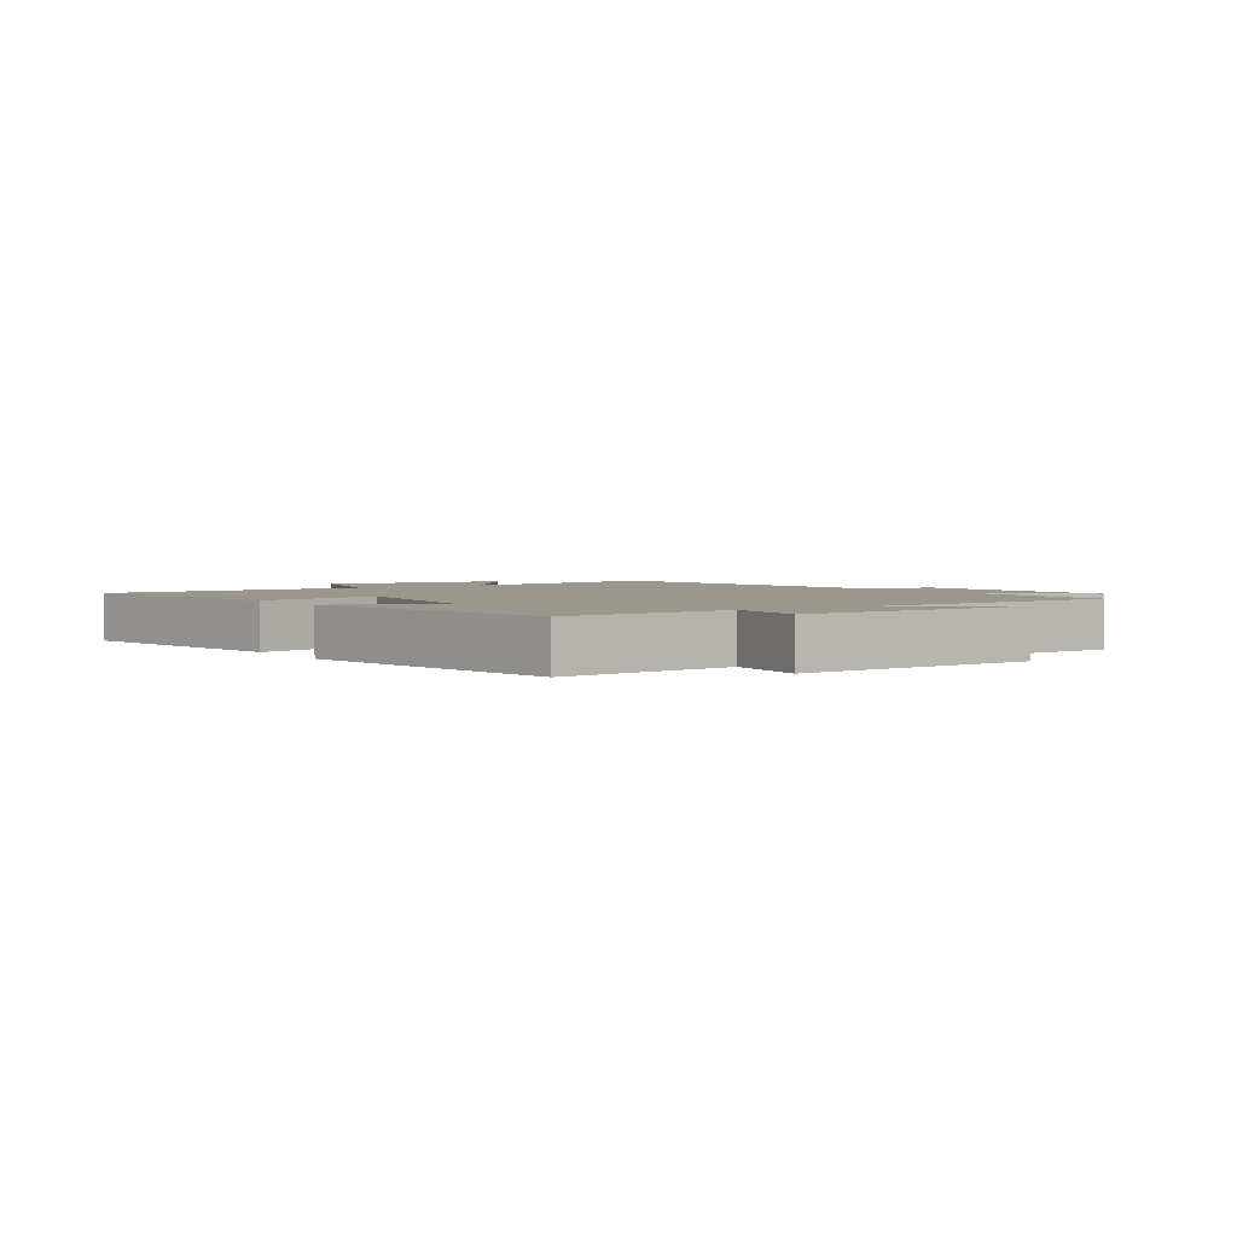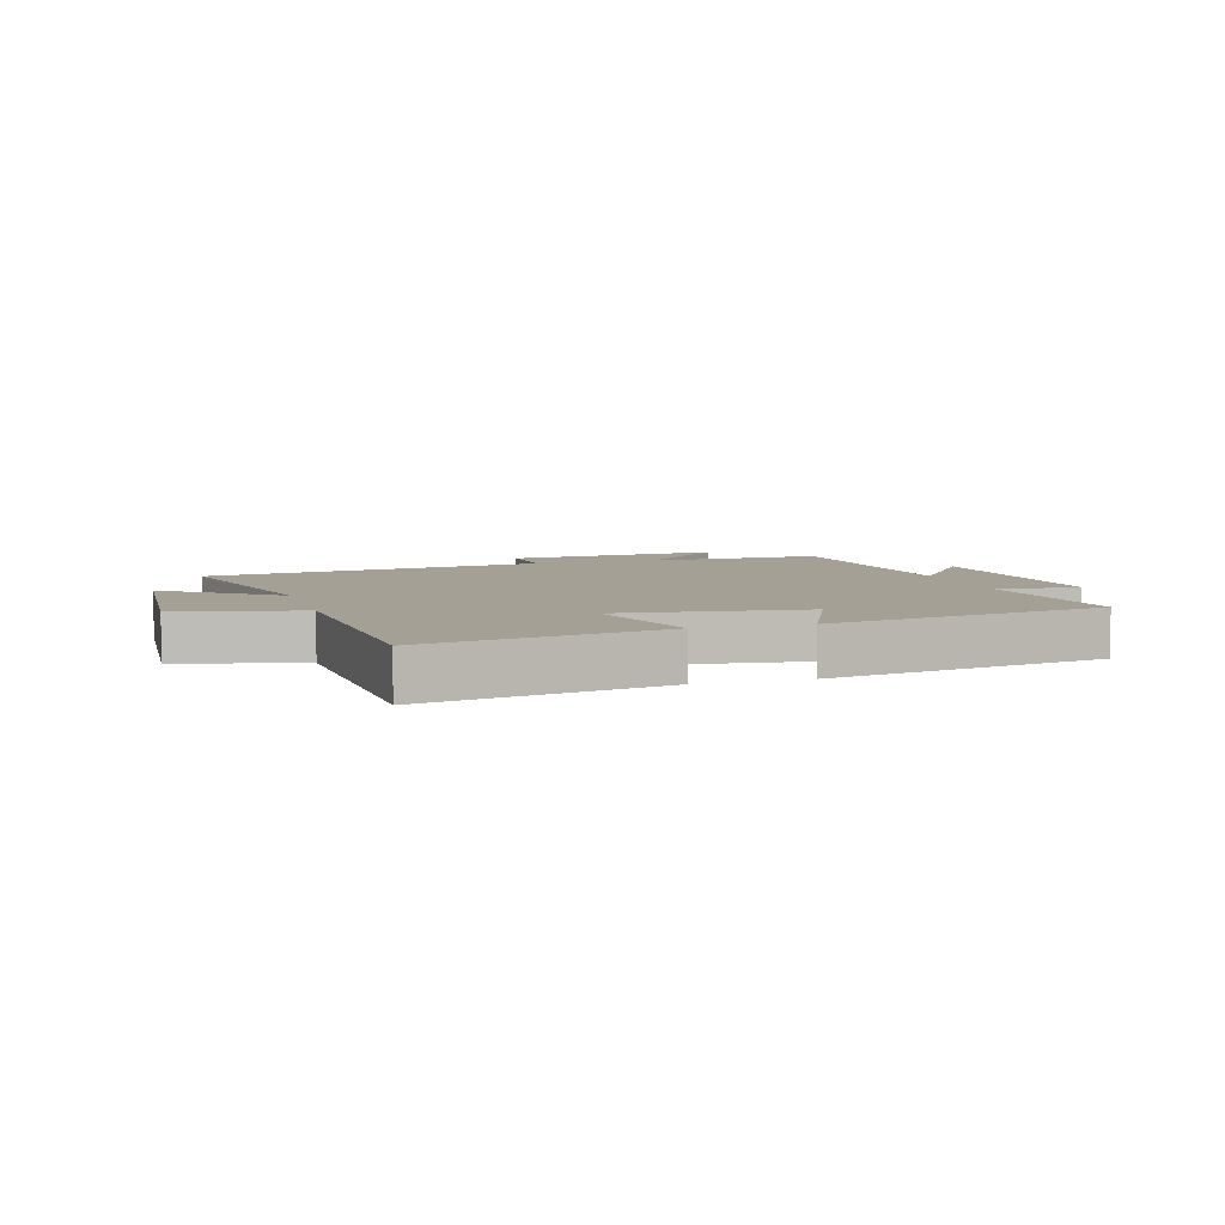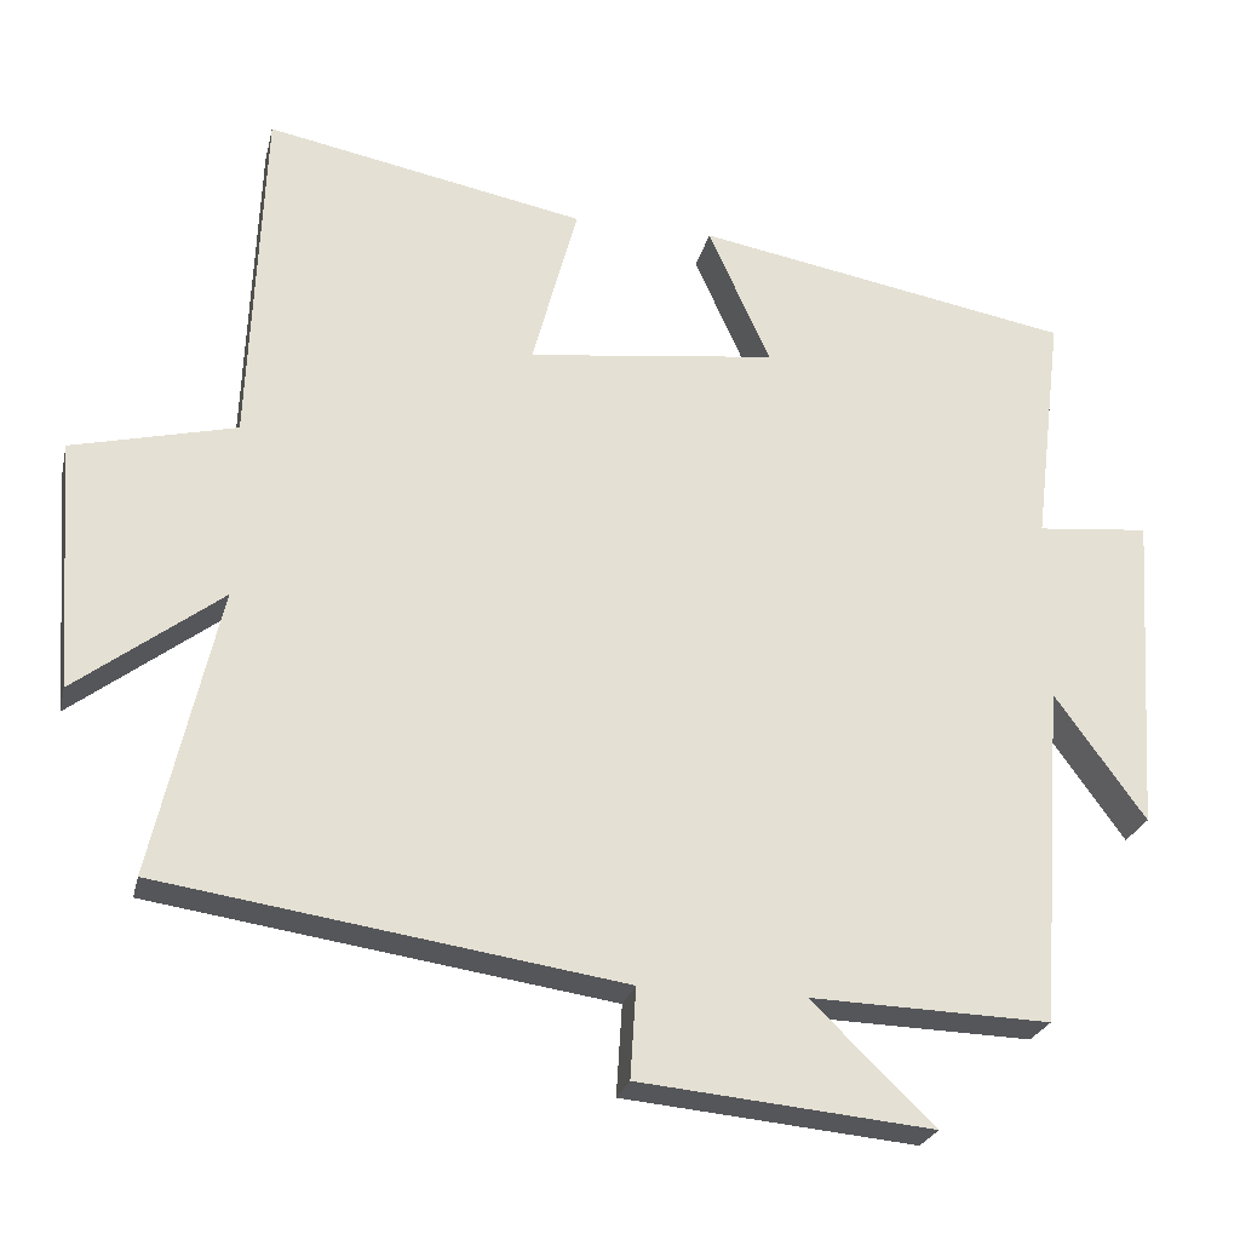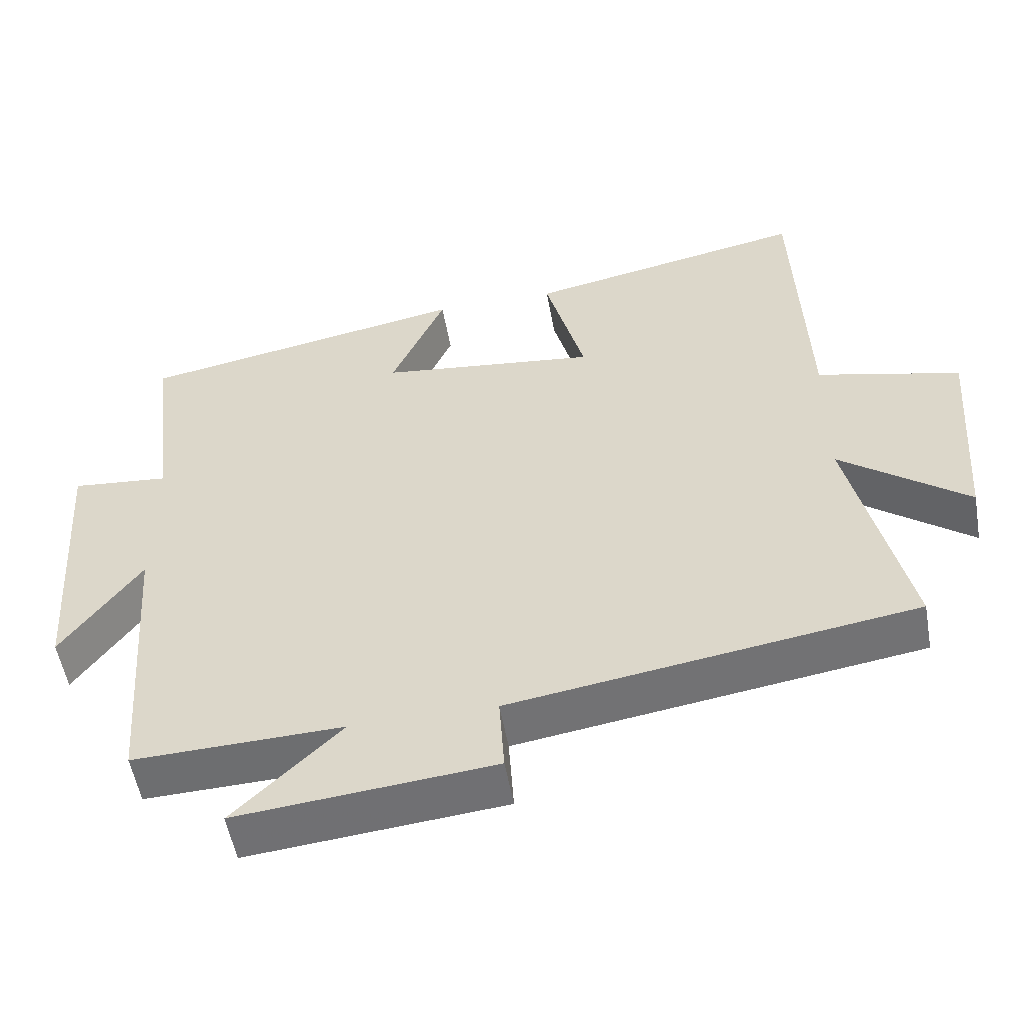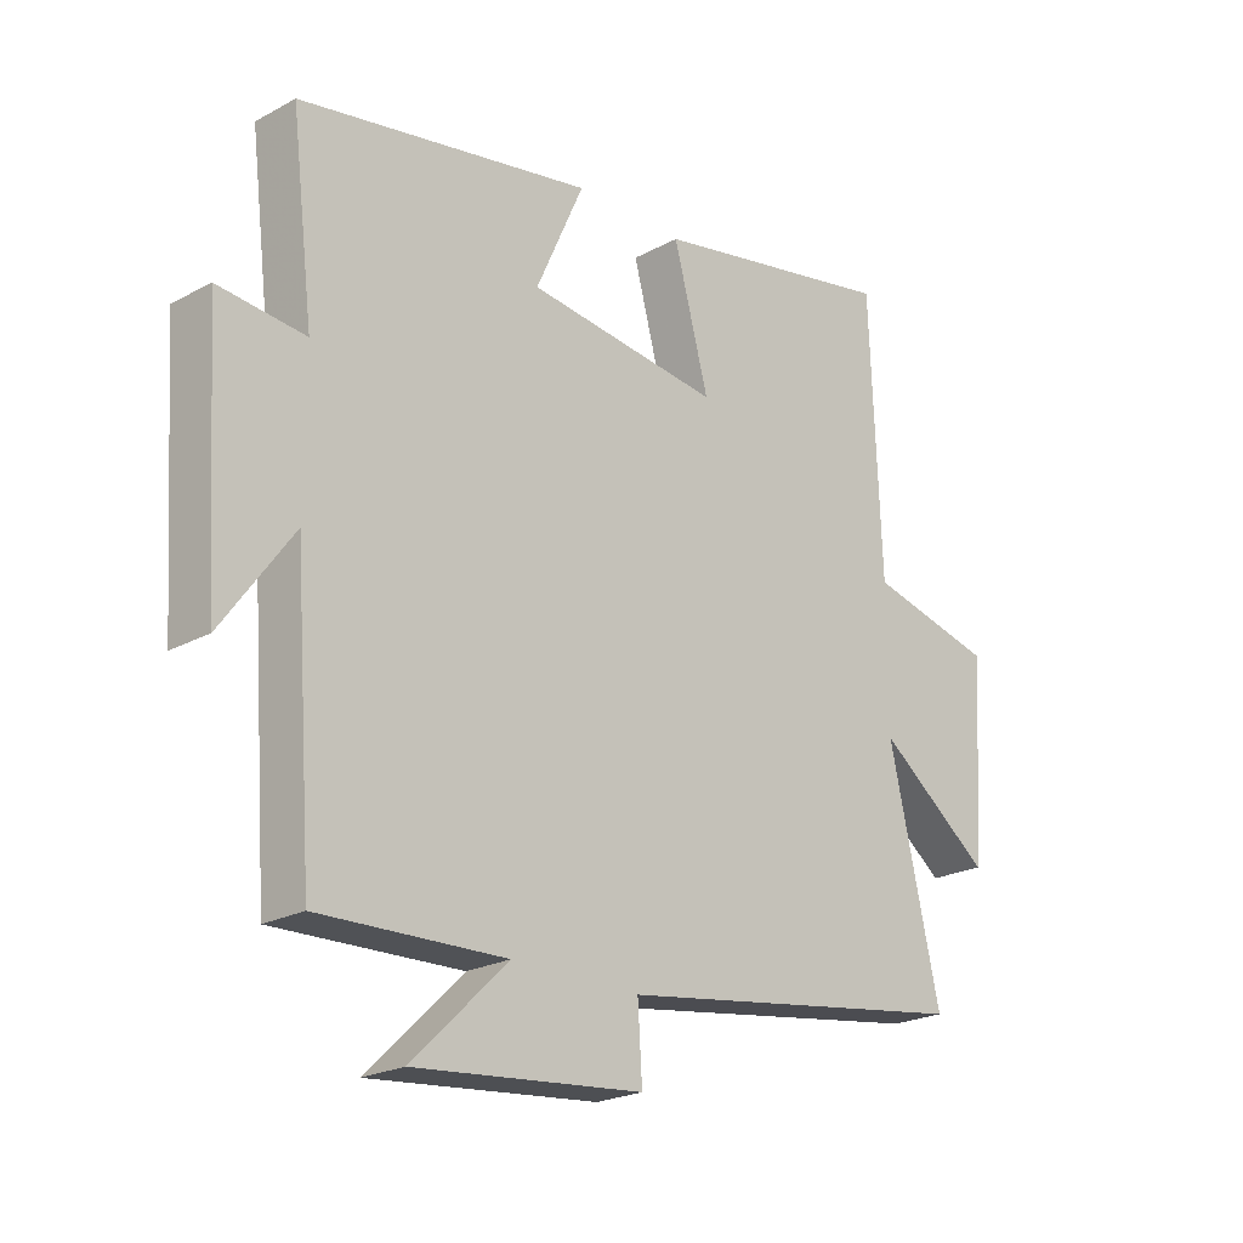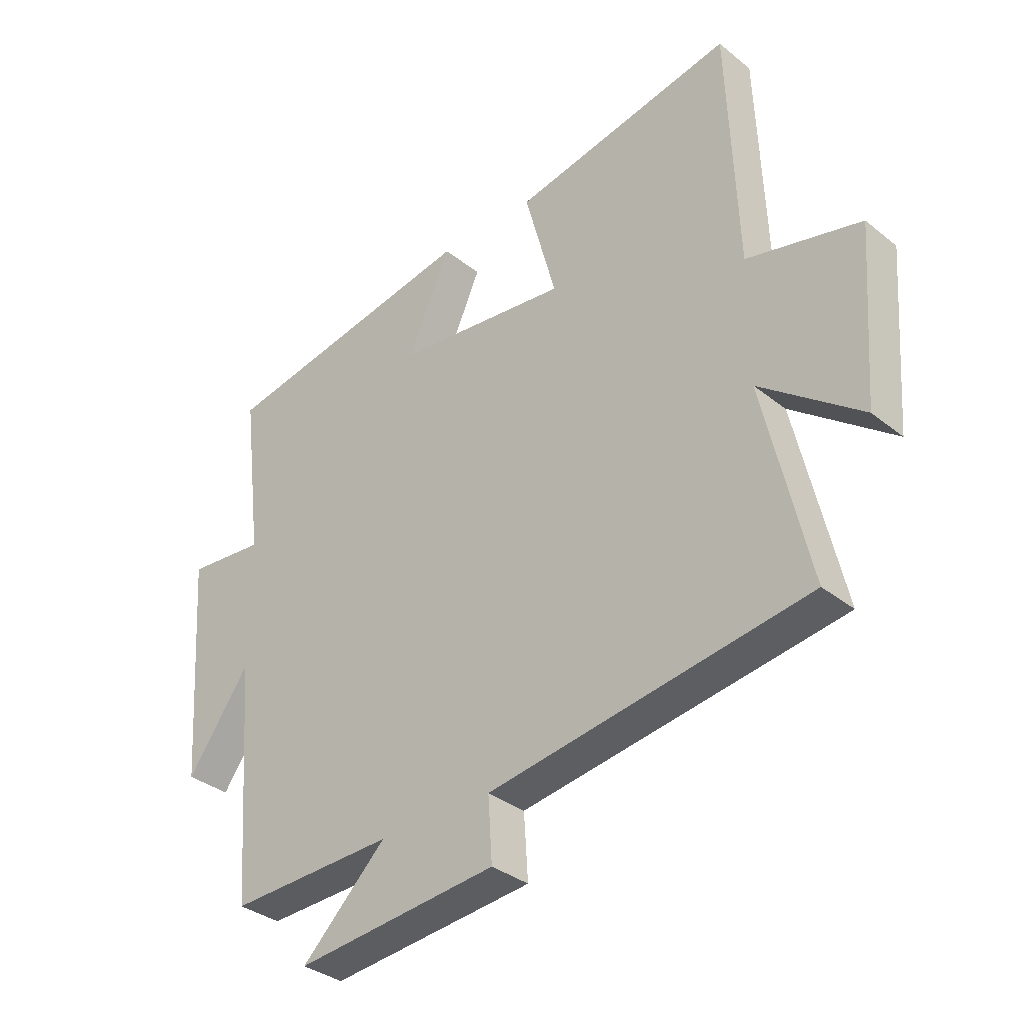
<metadata>
{"format":"obj","ext":"obj","renderer":"f3d","projection":"perspective","resolution":1024,"background":"white","views":[{"elev":2.6,"azim":57.6,"up":"+Y"},{"elev":5.9,"azim":-16.8,"up":"+Y"},{"elev":-24.9,"azim":-12.9,"up":"+Z"},{"elev":-53.7,"azim":-170.0,"up":"+Z"},{"elev":-22.3,"azim":133.3,"up":"+Z"},{"elev":-34.2,"azim":-137.1,"up":"+Z"}]}
</metadata>
<code>
v -0.483 0.07 0.576
v -0.095 0.07 0.5
v -0.15 0.07 0.296
v 0.152 0.07 0.332
v 0.077 0.07 0.5
v 0.535 0.07 0.417
v 0.5 0.07 0.131
v 0.636 0.07 0.144
v 0.61 0.07 -0.248
v 0.5 0.07 -0.095
v 0.47 0.07 -0.509
v 0.179 0.07 -0.5
v 0.328 0.07 -0.644
v -0.028 0.07 -0.61
v -0.021 0.07 -0.5
v -0.58 0.07 -0.416
v -0.5 0.07 -0.066
v -0.677 0.07 -0.2
v -0.699 0.07 0.104
v -0.5 0.07 0.152
v -0.483 0 0.576
v -0.095 0 0.5
v -0.15 0 0.296
v 0.152 0 0.332
v 0.077 0 0.5
v 0.535 0 0.417
v 0.5 0 0.131
v 0.636 0 0.144
v 0.61 0 -0.248
v 0.5 0 -0.095
v 0.47 0 -0.509
v 0.179 0 -0.5
v 0.328 0 -0.644
v -0.028 0 -0.61
v -0.021 0 -0.5
v -0.58 0 -0.416
v -0.5 0 -0.066
v -0.677 0 -0.2
v -0.699 0 0.104
v -0.5 0 0.152
f 17 18 19 20
f 1 2 3
f 20 1 3
f 17 20 3
f 17 3 4
f 16 17 4
f 15 16 4
f 12 13 14 15
f 12 15 4
f 10 11 12 4
f 7 8 9 10
f 7 10 4 5
f 5 6 7
f 40 39 38 37
f 23 22 21
f 23 21 40
f 23 40 37
f 24 23 37
f 24 37 36
f 24 36 35
f 35 34 33 32
f 24 35 32
f 24 32 31 30
f 30 29 28 27
f 25 24 30 27
f 27 26 25
f 1 21 22 2
f 2 22 23 3
f 3 23 24 4
f 4 24 25 5
f 5 25 26 6
f 6 26 27 7
f 7 27 28 8
f 8 28 29 9
f 9 29 30 10
f 10 30 31 11
f 11 31 32 12
f 12 32 33 13
f 13 33 34 14
f 14 34 35 15
f 15 35 36 16
f 16 36 37 17
f 17 37 38 18
f 18 38 39 19
f 19 39 40 20
f 20 40 21 1

</code>
